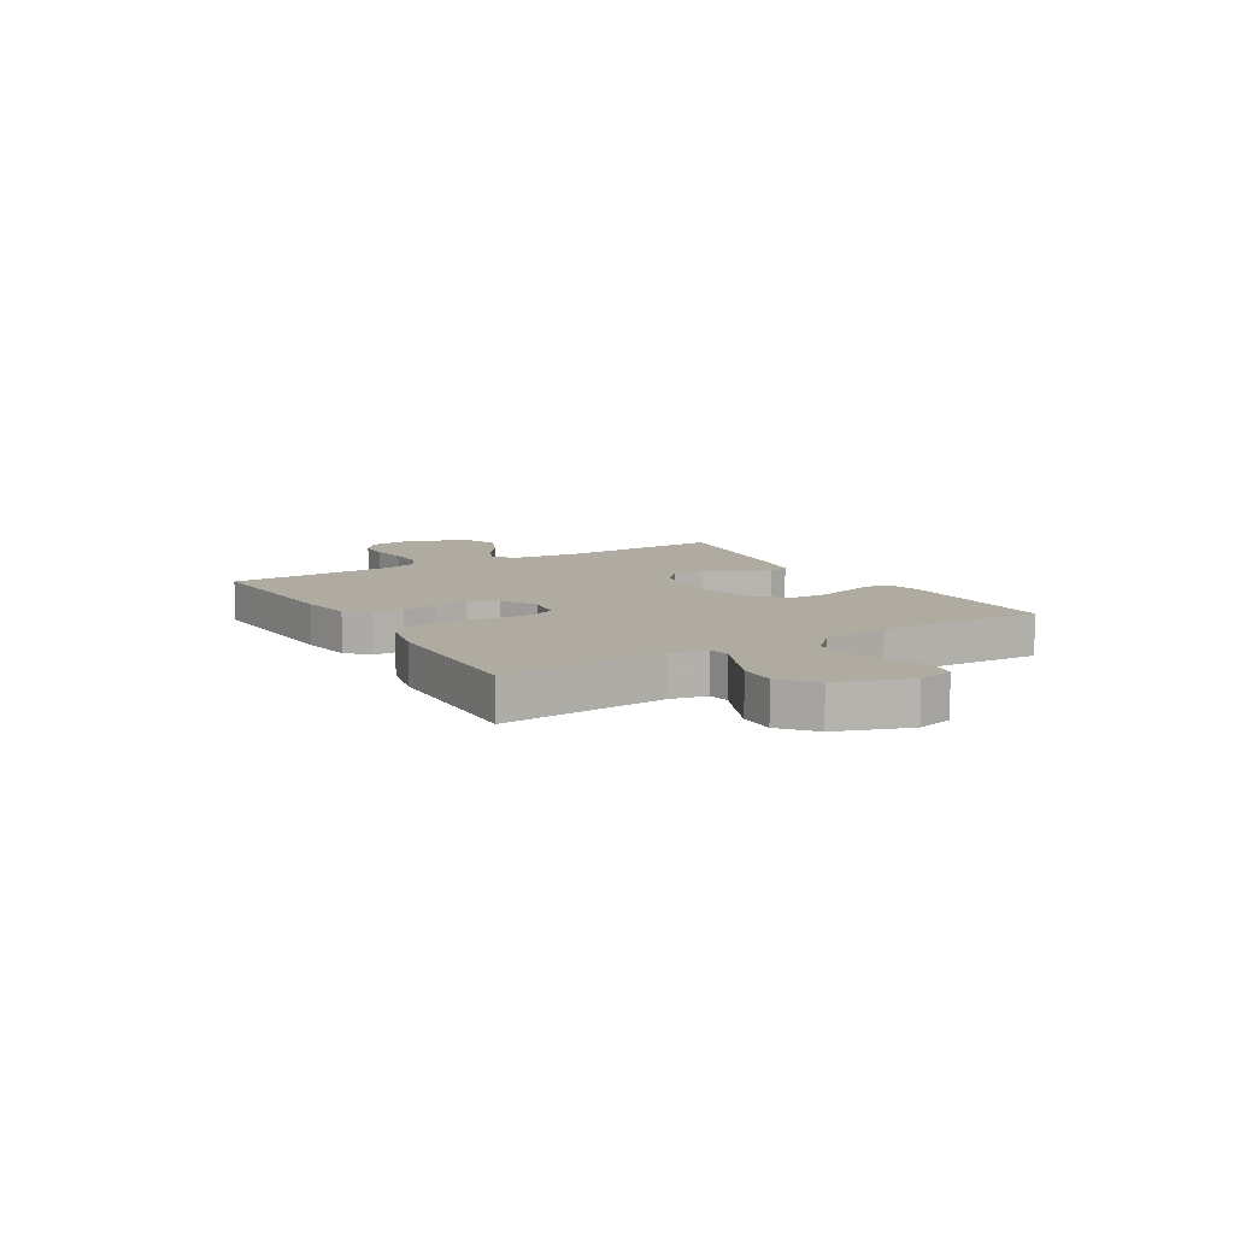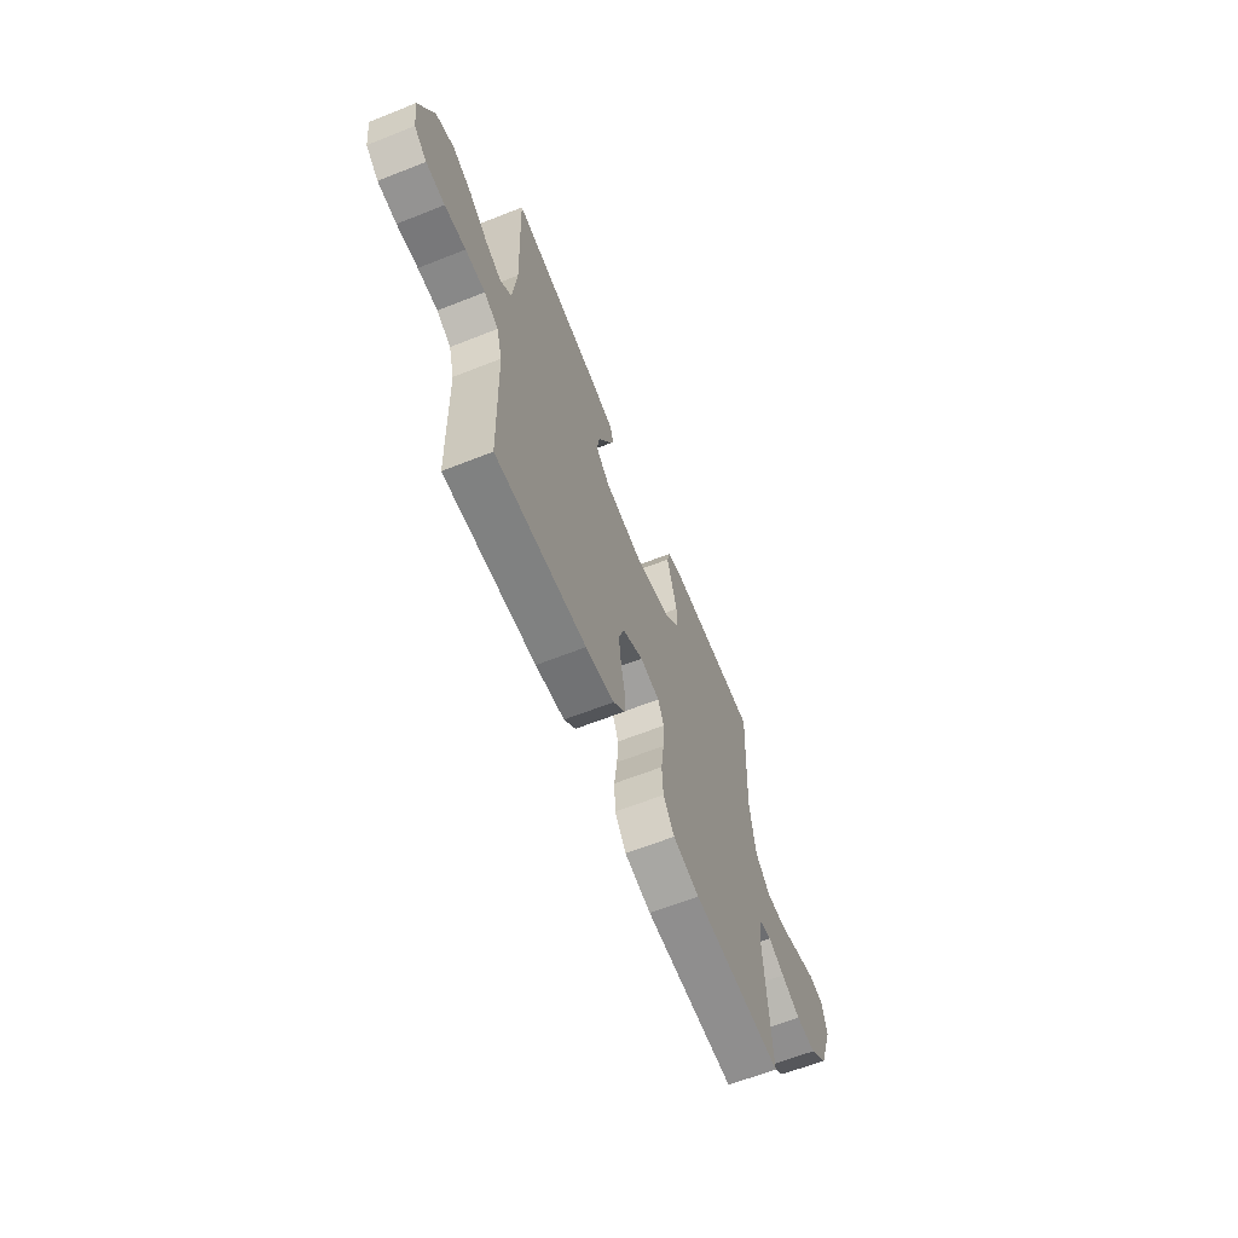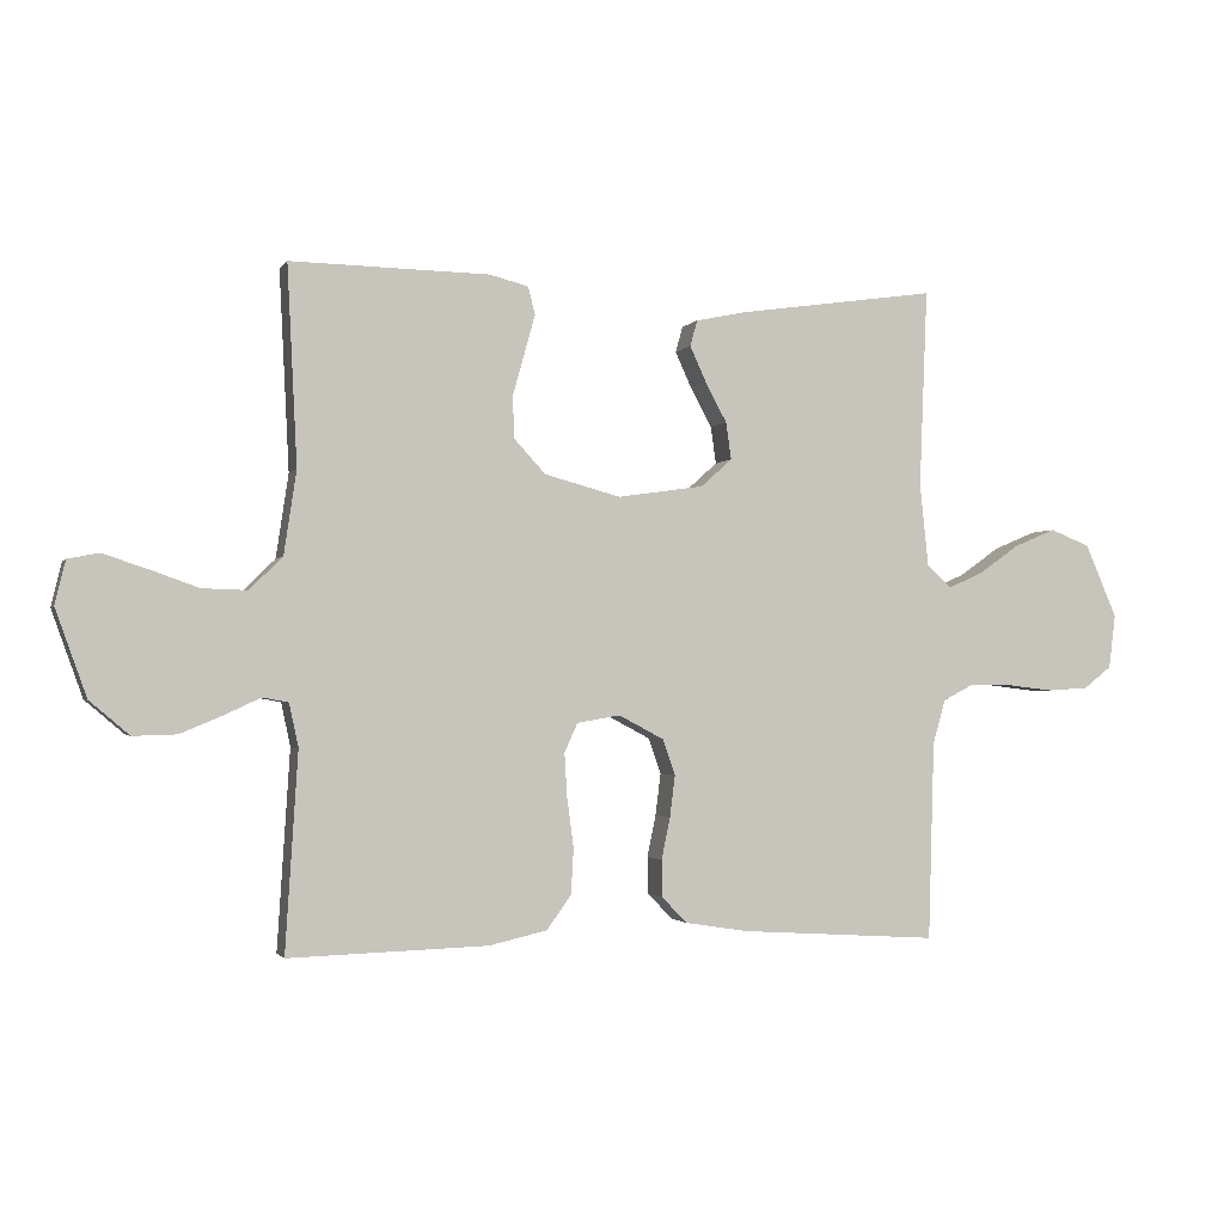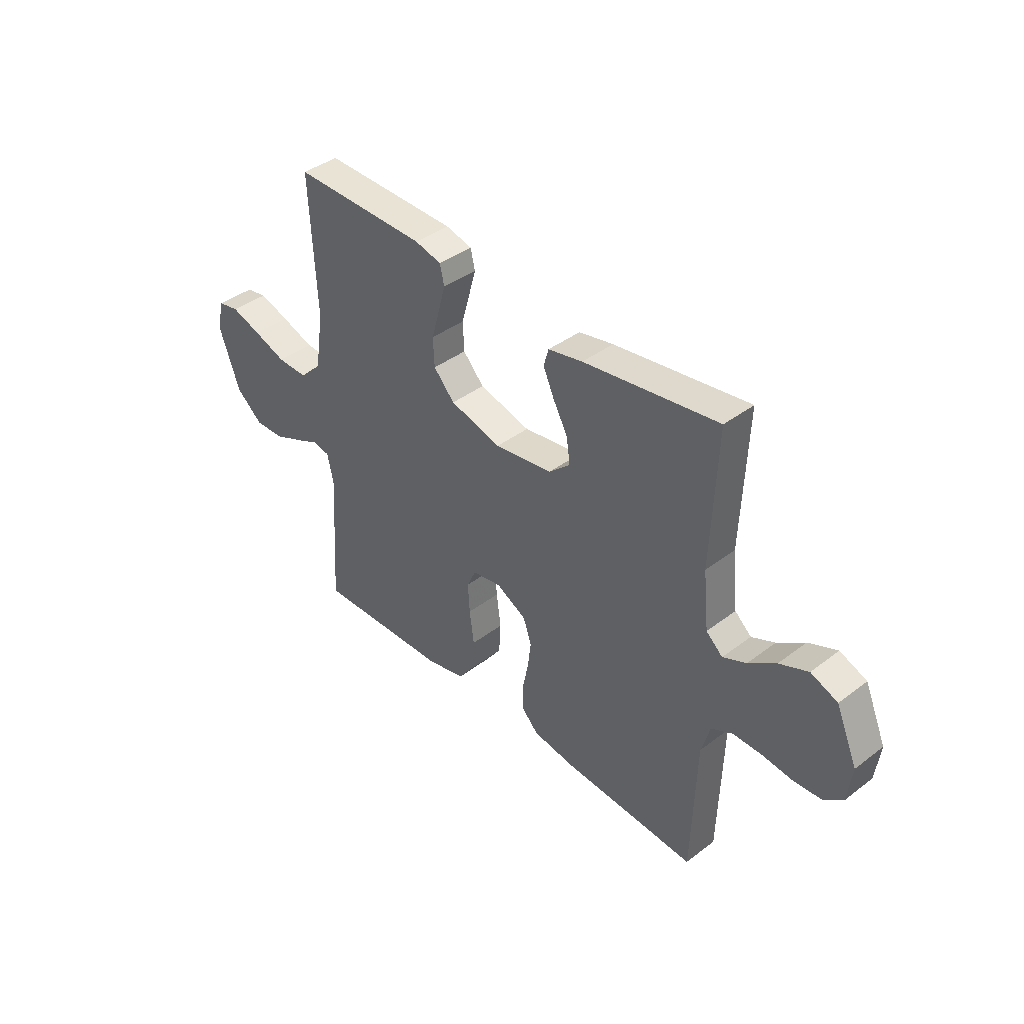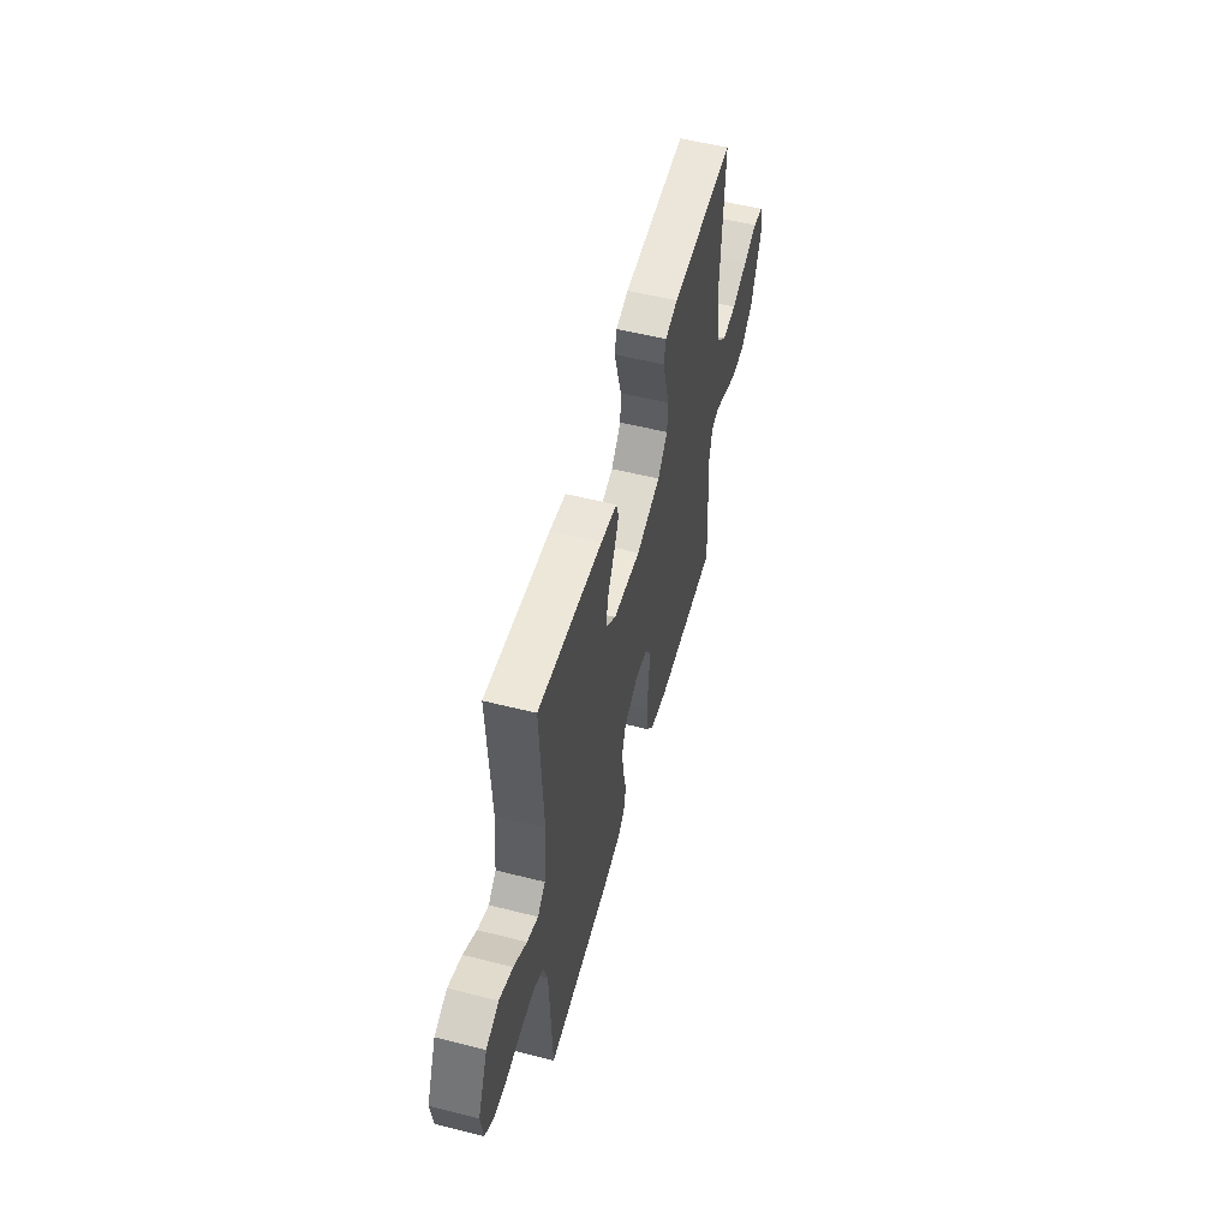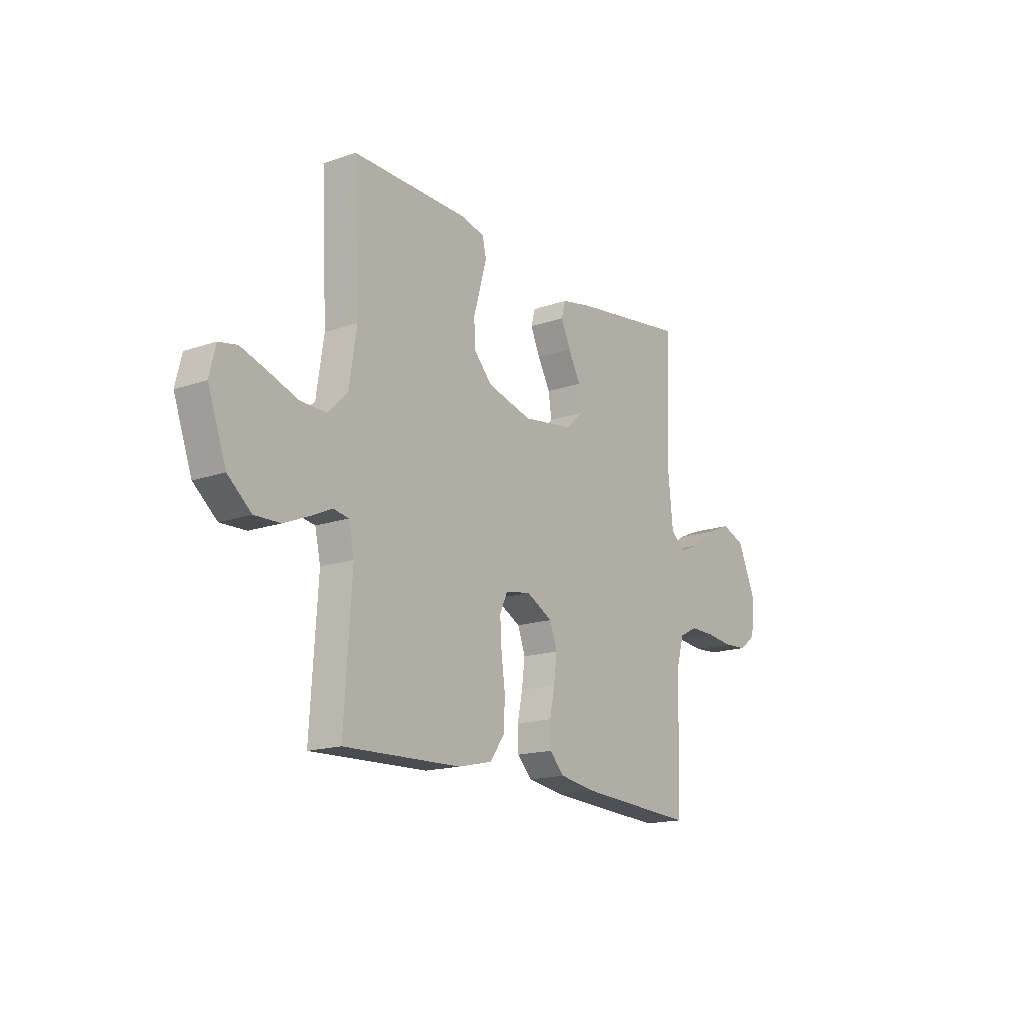
<metadata>
{"format":"obj","ext":"obj","renderer":"f3d","projection":"perspective","resolution":1024,"background":"white","views":[{"elev":9.8,"azim":-121.0,"up":"+Y"},{"elev":-63.5,"azim":111.8,"up":"+Z"},{"elev":-1.8,"azim":-16.9,"up":"+Z"},{"elev":40.1,"azim":46.9,"up":"+Z"},{"elev":55.2,"azim":104.9,"up":"+Z"},{"elev":-16.4,"azim":-54.5,"up":"+Z"}]}
</metadata>
<code>
v 0.5 0.07 0.5
v 0.488 0.07 0.2
v 0.501 0.07 0.075
v 0.538 0.07 0.042
v 0.59 0.07 0.065
v 0.651 0.07 0.108
v 0.715 0.07 0.135
v 0.775 0.07 0.111
v 0.823 0.07 0
v 0.813 0.07 -0.081
v 0.771 0.07 -0.114
v 0.709 0.07 -0.118
v 0.64 0.07 -0.11
v 0.575 0.07 -0.109
v 0.528 0.07 -0.133
v 0.509 0.07 -0.2
v 0.5 0.07 -0.5
v 0.2 0.07 -0.481
v 0.105 0.07 -0.466
v 0.067 0.07 -0.427
v 0.066 0.07 -0.371
v 0.079 0.07 -0.308
v 0.087 0.07 -0.245
v 0.068 0.07 -0.191
v 0 0.07 -0.155
v -0.065 0.07 -0.166
v -0.085 0.07 -0.21
v -0.081 0.07 -0.276
v -0.071 0.07 -0.351
v -0.075 0.07 -0.42
v -0.112 0.07 -0.471
v -0.2 0.07 -0.491
v -0.5 0.07 -0.5
v -0.481 0.07 -0.2
v -0.495 0.07 -0.135
v -0.534 0.07 -0.128
v -0.588 0.07 -0.153
v -0.652 0.07 -0.18
v -0.718 0.07 -0.182
v -0.778 0.07 -0.131
v -0.825 0.07 0
v -0.809 0.07 0.066
v -0.762 0.07 0.075
v -0.695 0.07 0.053
v -0.622 0.07 0.027
v -0.554 0.07 0.025
v -0.504 0.07 0.074
v -0.485 0.07 0.2
v -0.5 0.07 0.5
v -0.2 0.07 0.495
v -0.141 0.07 0.48
v -0.131 0.07 0.438
v -0.147 0.07 0.38
v -0.165 0.07 0.316
v -0.162 0.07 0.253
v -0.115 0.07 0.202
v 0 0.07 0.171
v 0.13 0.07 0.19
v 0.177 0.07 0.232
v 0.169 0.07 0.288
v 0.137 0.07 0.347
v 0.112 0.07 0.402
v 0.123 0.07 0.441
v 0.2 0.07 0.457
v 0.5 0 0.5
v 0.488 0 0.2
v 0.501 0 0.075
v 0.538 0 0.042
v 0.59 0 0.065
v 0.651 0 0.108
v 0.715 0 0.135
v 0.775 0 0.111
v 0.823 0 0
v 0.813 0 -0.081
v 0.771 0 -0.114
v 0.709 0 -0.118
v 0.64 0 -0.11
v 0.575 0 -0.109
v 0.528 0 -0.133
v 0.509 0 -0.2
v 0.5 0 -0.5
v 0.2 0 -0.481
v 0.105 0 -0.466
v 0.067 0 -0.427
v 0.066 0 -0.371
v 0.079 0 -0.308
v 0.087 0 -0.245
v 0.068 0 -0.191
v 0 0 -0.155
v -0.065 0 -0.166
v -0.085 0 -0.21
v -0.081 0 -0.276
v -0.071 0 -0.351
v -0.075 0 -0.42
v -0.112 0 -0.471
v -0.2 0 -0.491
v -0.5 0 -0.5
v -0.481 0 -0.2
v -0.495 0 -0.135
v -0.534 0 -0.128
v -0.588 0 -0.153
v -0.652 0 -0.18
v -0.718 0 -0.182
v -0.778 0 -0.131
v -0.825 0 0
v -0.809 0 0.066
v -0.762 0 0.075
v -0.695 0 0.053
v -0.622 0 0.027
v -0.554 0 0.025
v -0.504 0 0.074
v -0.485 0 0.2
v -0.5 0 0.5
v -0.2 0 0.495
v -0.141 0 0.48
v -0.131 0 0.438
v -0.147 0 0.38
v -0.165 0 0.316
v -0.162 0 0.253
v -0.115 0 0.202
v 0 0 0.171
v 0.13 0 0.19
v 0.177 0 0.232
v 0.169 0 0.288
v 0.137 0 0.347
v 0.112 0 0.402
v 0.123 0 0.441
v 0.2 0 0.457
f 64 1 2
f 63 64 2
f 62 63 2
f 61 62 2
f 60 61 2
f 59 60 2 3
f 58 59 3 4
f 57 58 4
f 52 53 54
f 51 52 54
f 50 51 54
f 49 50 54
f 48 49 54
f 47 48 54 55
f 46 47 55 56
f 43 44 45
f 42 43 45
f 41 42 45
f 40 41 45
f 39 40 45
f 38 39 45
f 37 38 45
f 36 37 45
f 35 36 45 46
f 32 33 34
f 31 32 34
f 30 31 34
f 29 30 34
f 28 29 34
f 27 28 34 35
f 46 56 57
f 35 46 57
f 27 35 57
f 26 27 57
f 20 21 22
f 19 20 22
f 18 19 22
f 17 18 22
f 16 17 22
f 15 16 22 23
f 14 15 23 24
f 11 12 13
f 10 11 13
f 9 10 13
f 8 9 13
f 7 8 13
f 6 7 13
f 5 6 13
f 4 5 13 14
f 25 26 57 4
f 4 14 24 25
f 66 65 128
f 66 128 127
f 66 127 126
f 66 126 125
f 66 125 124
f 67 66 124 123
f 68 67 123 122
f 68 122 121
f 118 117 116
f 118 116 115
f 118 115 114
f 118 114 113
f 118 113 112
f 119 118 112 111
f 120 119 111 110
f 109 108 107
f 109 107 106
f 109 106 105
f 109 105 104
f 109 104 103
f 109 103 102
f 109 102 101
f 109 101 100
f 110 109 100 99
f 98 97 96
f 98 96 95
f 98 95 94
f 98 94 93
f 98 93 92
f 99 98 92 91
f 121 120 110
f 121 110 99
f 121 99 91
f 121 91 90
f 86 85 84
f 86 84 83
f 86 83 82
f 86 82 81
f 86 81 80
f 87 86 80 79
f 88 87 79 78
f 77 76 75
f 77 75 74
f 77 74 73
f 77 73 72
f 77 72 71
f 77 71 70
f 77 70 69
f 78 77 69 68
f 68 121 90 89
f 89 88 78 68
f 1 65 66 2
f 2 66 67 3
f 3 67 68 4
f 4 68 69 5
f 5 69 70 6
f 6 70 71 7
f 7 71 72 8
f 8 72 73 9
f 9 73 74 10
f 10 74 75 11
f 11 75 76 12
f 12 76 77 13
f 13 77 78 14
f 14 78 79 15
f 15 79 80 16
f 16 80 81 17
f 17 81 82 18
f 18 82 83 19
f 19 83 84 20
f 20 84 85 21
f 21 85 86 22
f 22 86 87 23
f 23 87 88 24
f 24 88 89 25
f 25 89 90 26
f 26 90 91 27
f 27 91 92 28
f 28 92 93 29
f 29 93 94 30
f 30 94 95 31
f 31 95 96 32
f 32 96 97 33
f 33 97 98 34
f 34 98 99 35
f 35 99 100 36
f 36 100 101 37
f 37 101 102 38
f 38 102 103 39
f 39 103 104 40
f 40 104 105 41
f 41 105 106 42
f 42 106 107 43
f 43 107 108 44
f 44 108 109 45
f 45 109 110 46
f 46 110 111 47
f 47 111 112 48
f 48 112 113 49
f 49 113 114 50
f 50 114 115 51
f 51 115 116 52
f 52 116 117 53
f 53 117 118 54
f 54 118 119 55
f 55 119 120 56
f 56 120 121 57
f 57 121 122 58
f 58 122 123 59
f 59 123 124 60
f 60 124 125 61
f 61 125 126 62
f 62 126 127 63
f 63 127 128 64
f 64 128 65 1

</code>
